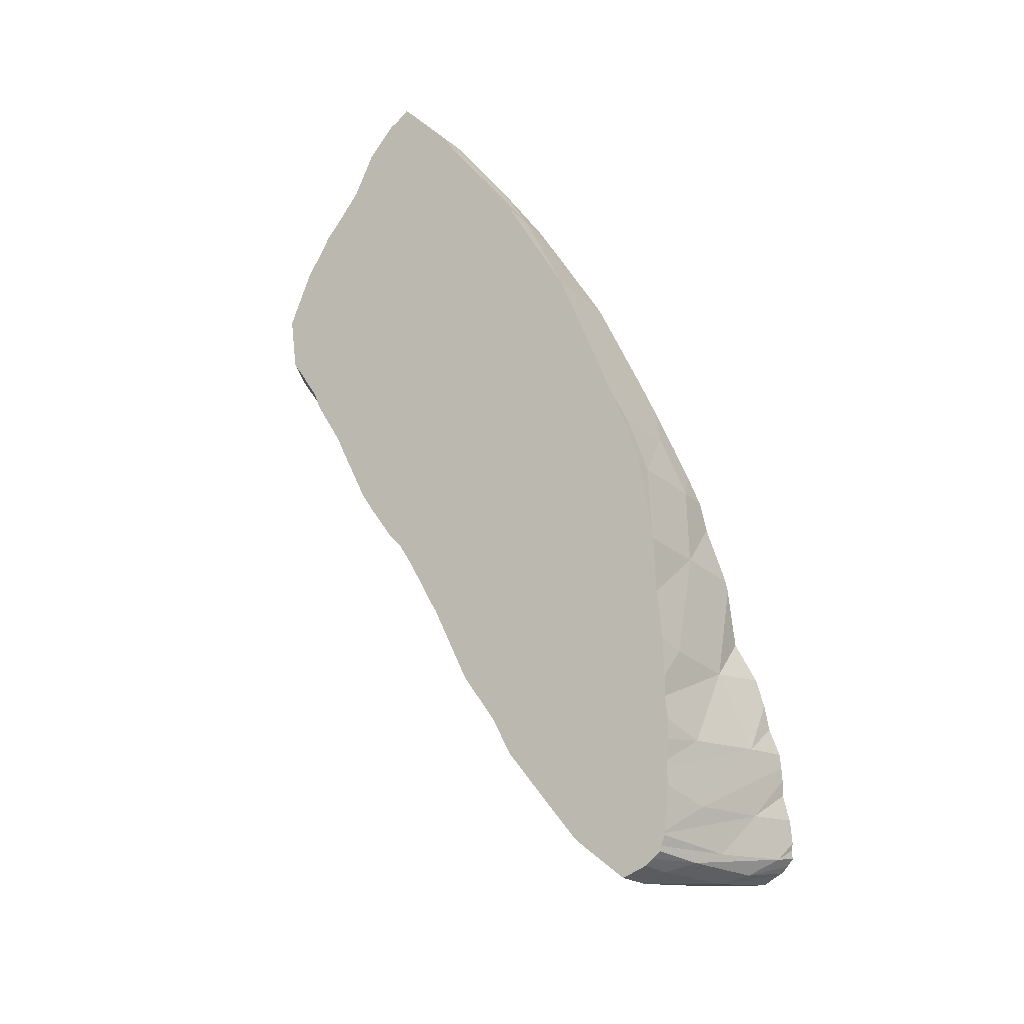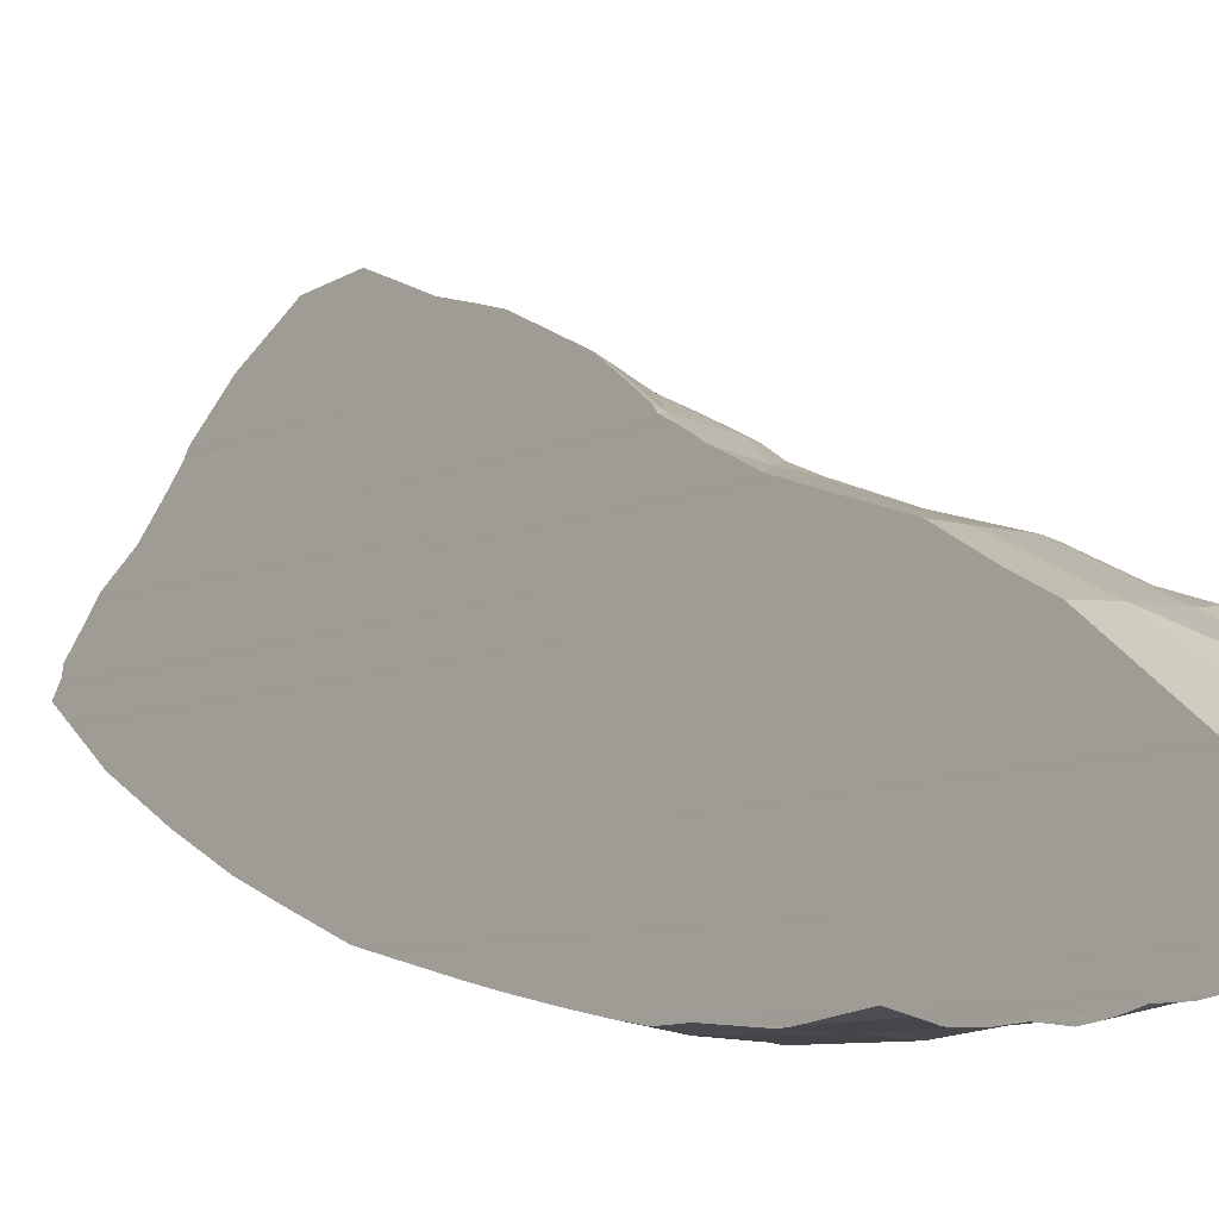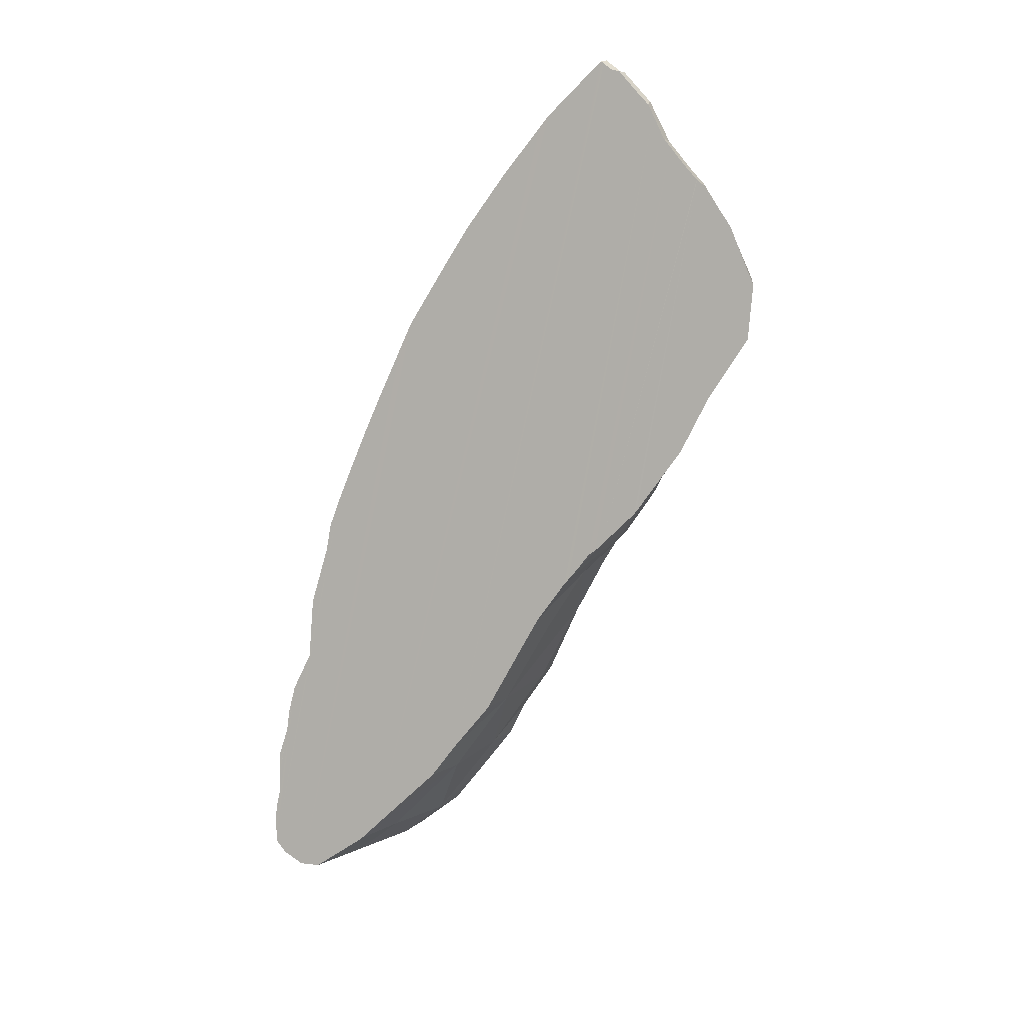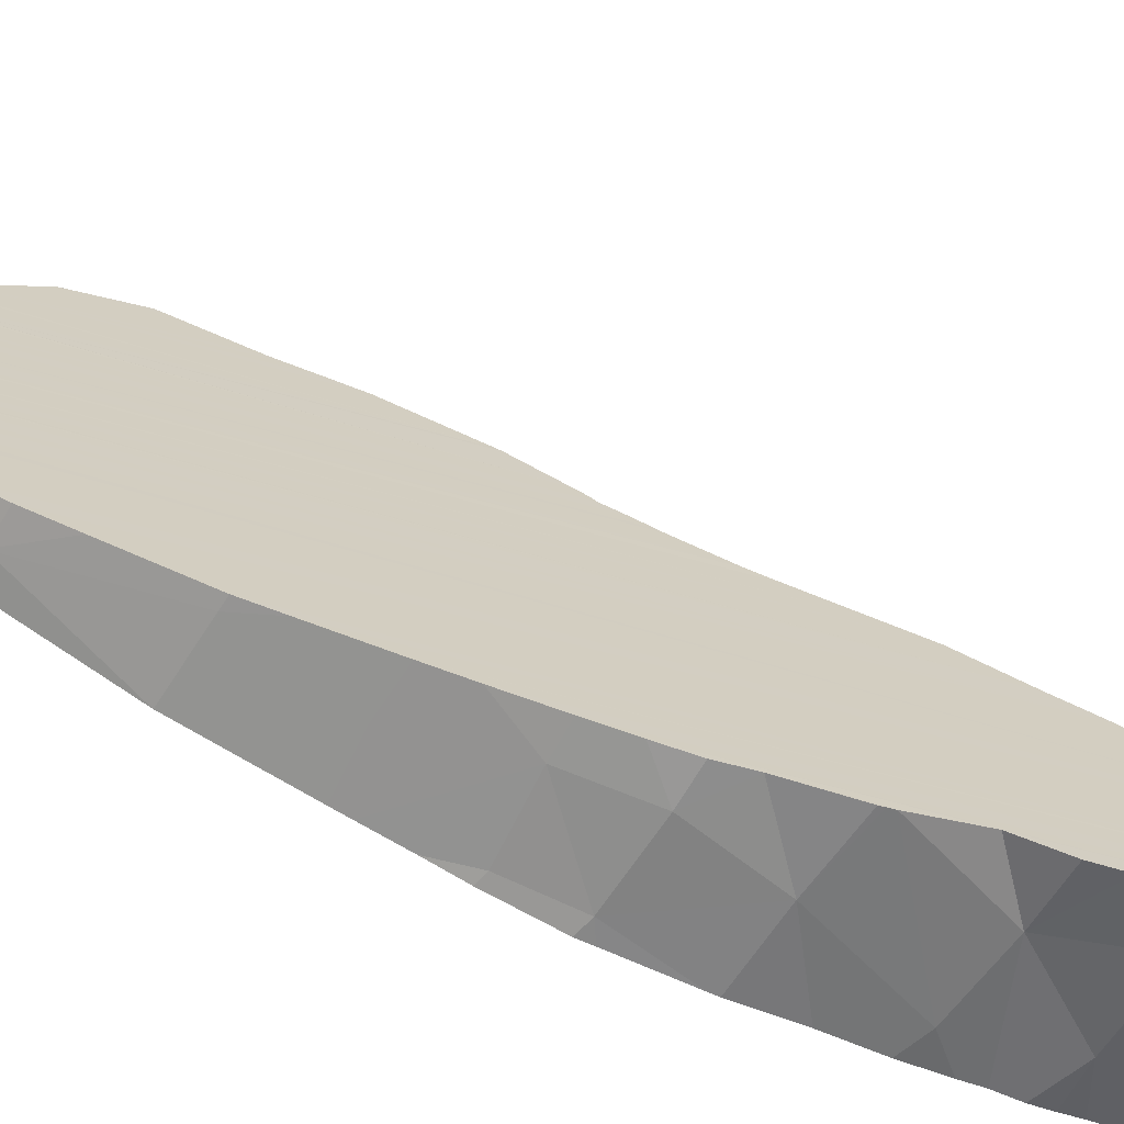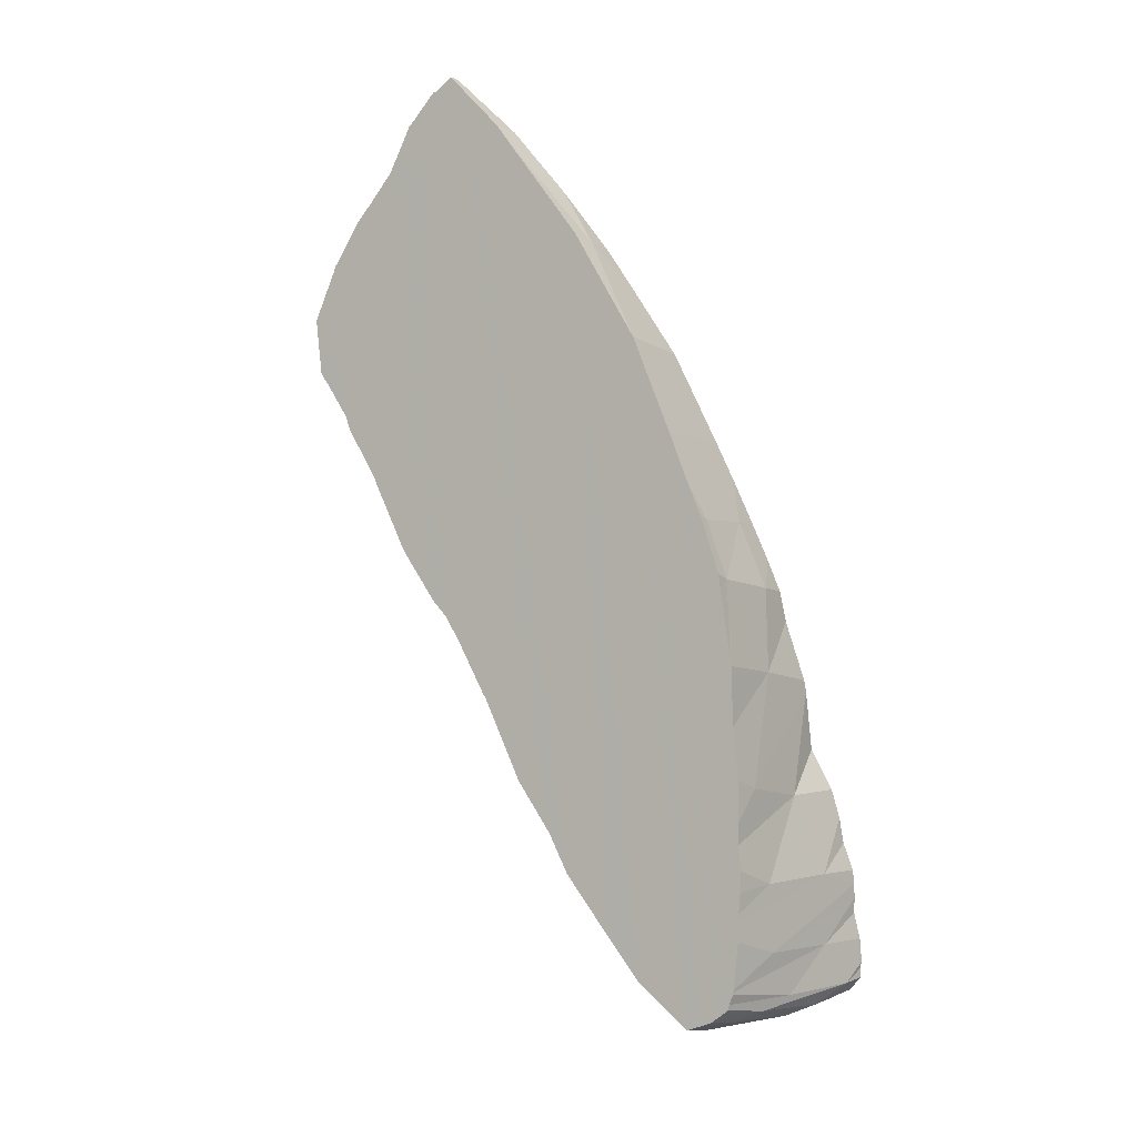
<metadata>
{"format":"obj","ext":"obj","renderer":"f3d","projection":"perspective","resolution":1024,"background":"white","views":[{"elev":-34.2,"azim":-52.3,"up":"+Z"},{"elev":-7.8,"azim":116.1,"up":"+Y"},{"elev":28.1,"azim":120.4,"up":"+Z"},{"elev":-59.7,"azim":49.9,"up":"+Y"},{"elev":-18.2,"azim":-54.7,"up":"+Z"}]}
</metadata>
<code>
v -12.8 -25.03 11.65
v -11.5 -24.95 12
v -12.45 -25.22 10.57
v -10.06 -24.33 3.121
v -9.431 -24.55 3.459
v -7.848 -24.89 3.815
v -10.45 -23.4 2.812
v -10.48 -23.9 2.906
v -8.813 -24.1 3.171
v -12.66 -19.97 9.014
v -11.92 -20.44 7.503
v -10.46 -20.55 7.65
v -9.757 -21.45 5.922
v -10.71 -22.52 3.727
v -9.143 -22.78 4.143
v -11 -25.19 10.78
v -11 -25.2 9.148
v -8.4 -24.5 3.388
v -8.882 -23.66 3.228
v -12.11 -19.52 10.41
v -11.32 -19.97 9.262
v -11.23 -21.34 5.751
v -13.13 -18.47 12.18
v -13.86 -17.98 13.71
v -12.81 -17.69 13.45
v -10.65 -24.89 5.302
v -9.899 -25.04 7.049
v -9.04 -25.15 5.69
v -8.672 -24.91 4.444
v -12.95 -19.04 11.07
v -11.71 -18.97 11.36
v -12.02 -18.26 12.28
v -7.972 -25.2 5.387
v -8.388 -25.23 6.37
v -8.797 -25.24 7.328
v -8.067 -25.25 5.629
v -8.169 -25.29 5.878
v -12.38 -24.14 15.32
v -7.361 -24.2 3.619
v -12.12 -24.29 14.75
v -7.435 -23.83 3.666
v -7.671 -25.12 4.658
v -7.503 -25.05 4.243
v -7.869 -25.12 5.122
v -11.27 -19.21 11.01
v -11.42 -19.04 11.32
v -14.94 -19.32 19.62
v -14.22 -16.77 17.08
v -13.19 -17.19 14.8
v -14.3 -16.96 17.33
v -14.15 -16.75 16.89
v -13.71 -16.72 15.85
v -7.851 -23.03 4.362
v -13.04 -23.59 16.66
v -7.37 -24.81 3.851
v -7.348 -24.67 3.751
v -10.9 -24.9 12.12
v -9.566 -25.18 9.101
v -9.646 -25.2 9.295
v -9.608 -25.19 9.206
v -10.12 -25.11 10.36
v -10.6 -25.03 11.47
v -7.398 -24.96 3.965
v -9.146 -25.03 8.07
v -10.35 -25.13 10.9
v -8.575 -25.26 6.819
v -11.59 -24.57 13.62
v -7.352 -24.58 3.731
v -11.29 -24.72 12.98
v -7.351 -24.25 3.614
v -7.927 -22.89 4.492
v -13.38 -23.29 17.36
v -14.98 -21.43 20.44
v -8.848 -21.54 6.173
v -14.87 -21.58 20.25
v -9.212 -21.15 6.889
v -12.65 -17.54 13.66
v -12.88 -17.38 14.15
v -14.56 -17.51 18.11
v -8.136 -22.59 4.873
v -13.62 -23.04 17.83
v -14.51 -22.08 19.56
v -13.97 -22.69 18.51
v -14.62 -21.95 19.79
v -11.13 -19.37 10.75
v -15 -19.47 19.82
v -15.25 -20.54 20.78
v -10.01 -20.34 8.484
v -15.26 -20.58 20.81
v -15.23 -20.41 20.68
v -10.48 -20 9.453
v -14.66 -17.89 18.48
v -11.99 -18.2 12.36
v -14.75 -18.24 18.82
v -14.65 -17.84 18.43
v -12.55 -17.64 13.47
v -15.13 -19.8 20.24
v -10.66 -19.86 9.836
v -15.16 -19.98 20.36
v -15.07 -19.65 20.05
v -11.08 -19.44 10.65
v -11.48 -18.92 11.42
v -14.9 -19.13 19.47
v -11.56 -18.81 11.57
v -14.88 -19 19.37
v -14.82 -18.7 19.13
v -14.86 -18.92 19.3
v -14.78 -18.49 18.97
v -14.77 -18.43 18.92
v -14.77 -18.42 18.91
v -11.96 -18.24 12.29
v -9.696 -20.58 7.823
v -15.24 -20.75 20.83
v -15.18 -20.11 20.46
v -15.25 -21.04 20.95
v -15.1 -21.26 20.67
v -15.26 -21.02 20.95
v -15.26 -20.98 20.95
v -15.26 -20.95 20.93
v -13.79 -16.64 16.03
v -7.461 -24.99 4.123
v -13.08 -17.26 14.58
v -12.61 -24.15 15.29
v -14 -17.4 14.99
v -13.97 -23.33 17.26
v -12.44 -24.6 13.5
v -11.36 -25.05 6.914
v -10.24 -24.69 4.122
v -15.27 -21.02 20.97
v -15 -18.37 18.74
v -13.04 -25.05 11.66
v -12.99 -25.08 11.47
v -11.93 -25.04 6.987
v -11.76 -24.93 6.243
v -11.12 -24.35 3.385
v -13.44 -24.66 13.24
v -11.3 -24.58 4.204
v -12.77 -25.24 10.58
v -12.71 -25.23 10.32
v -12.14 -25.09 7.894
v -12.42 -25.23 9.081
v -12.38 -25.23 8.946
v -13.36 -24.73 12.95
v -11.37 -24.64 4.519
v -13.91 -24.2 15.11
v -13.91 -24.2 15.1
v -11.05 -24.19 3.052
v -13.91 -24.19 15.11
v -11.04 -24.01 2.955
v -15.11 -21.97 19.6
v -15.05 -22.1 19.37
v -11.53 -21.95 4.482
v -15.13 -21.92 19.69
v -15.14 -21.91 19.71
v -11.86 -21.24 5.68
v -11.49 -24.76 5.038
v -13.19 -24.89 12.26
v -11.57 -24.84 5.409
v -11.21 -22.76 3.332
v -14.48 -23.29 17.27
v -11.04 -23.31 2.756
v -15.4 -19.95 20.28
v -15.4 -19.99 20.31
v -12.77 -19.91 9.176
v -15.39 -19.89 20.24
v -13.05 -19.5 10.24
v -15.01 -17.84 18.1
v -15.04 -18 18.26
v -13.96 -18 13.71
v -15 -17.78 18.03
v -15 -17.77 18.03
v -14.99 -17.72 17.97
v -14.97 -17.65 17.86
v -14.22 -17.57 14.68
v -14.8 -17.08 17
v -14.82 -17.13 17.08
v -14.47 -17.2 15.62
v -14.59 -17.05 16.12
v -14.58 -17.04 16.08
v -14.55 -17.04 15.93
v -15.4 -21.24 20.61
v -15.36 -21.34 20.48
v -12.06 -20.98 6.441
v -15.44 -21.12 20.78
v -15.42 -21.19 20.68
v -15.49 -21.01 20.93
v -15.47 -20.8 20.83
v -15.47 -20.78 20.81
v -15.47 -20.76 20.8
v -15.46 -20.65 20.75
v -12.34 -20.45 7.486
v -15.29 -19.52 19.73
v -15.32 -19.62 19.86
v -13.17 -19.29 10.72
v -15.25 -19.33 19.47
v -15.27 -19.41 19.59
v -13.27 -19.05 11.05
v -12.43 -20.33 7.861
v -15.47 -20.56 20.75
v -15.19 -18.93 19.13
v -15.2 -19.03 19.22
v -15.18 -18.86 19.08
v -15.17 -18.82 19.04
v -13.46 -18.68 11.78
v -15.12 -18.4 18.71
v -15.13 -18.46 18.76
v -13.56 -18.49 12.15
v -15.12 -18.38 18.69
v -15.11 -18.34 18.63
v -13.91 -18.05 13.51
v -15.42 -20.15 20.43
v -15.42 -20.17 20.44
v -12.73 -19.97 9.011
v -15.41 -20.1 20.39
v -12.74 -19.96 9.059
v -15.16 -18.71 18.95
v -11.11 -24.34 3.353
v -11.11 -24.33 3.319
v -11.07 -24.23 3.143
v -14.29 -17.51 14.97
v -14.34 -17.42 15.16
v -11.41 -24.67 4.67
v -11.03 -23.82 2.862
v -11.03 -23.64 2.819
v -11.67 -24.86 5.853
v -11.31 -22.44 3.675
f 1 3 2
f 4 6 5
f 7 9 8
f 10 12 11
f 13 15 14
f 3 17 16
f 4 9 18
f 7 15 19
f 20 21 10
f 11 12 22
f 3 16 2
f 4 18 6
f 19 9 7
f 10 21 12
f 24 25 23
f 22 13 14
f 26 28 27
f 5 6 29
f 8 9 4
f 23 31 30
f 14 15 7
f 12 13 22
f 25 32 23
f 23 32 31
f 33 35 34
f 33 34 36
f 37 36 34
f 38 40 39
f 41 38 39
f 43 44 42
f 46 47 45
f 48 50 49
f 51 48 49
f 52 51 49
f 53 54 41
f 56 57 55
f 59 60 58
f 59 58 61
f 62 64 63
f 55 62 63
f 61 64 62
f 65 61 62
f 66 34 35
f 67 69 68
f 70 67 68
f 71 72 53
f 73 75 74
f 76 73 74
f 64 61 58
f 78 79 77
f 80 81 71
f 82 83 80
f 84 82 80
f 74 84 80
f 45 86 85
f 87 89 88
f 90 87 88
f 91 90 88
f 92 94 93
f 95 92 93
f 96 95 93
f 97 99 98
f 100 97 98
f 101 100 98
f 102 103 46
f 104 105 102
f 106 107 104
f 108 106 104
f 109 108 104
f 110 109 104
f 111 110 104
f 88 113 112
f 98 114 91
f 115 116 76
f 117 115 76
f 118 117 76
f 119 118 76
f 112 119 76
f 38 41 54
f 51 52 120
f 84 74 75
f 35 33 44
f 35 44 43
f 35 43 121
f 35 121 63
f 35 63 64
f 62 55 57
f 81 80 83
f 57 56 68
f 57 68 69
f 47 46 103
f 79 78 122
f 79 122 49
f 79 49 50
f 54 53 72
f 110 111 93
f 110 93 94
f 114 98 99
f 67 70 39
f 67 39 40
f 100 101 85
f 100 85 86
f 119 112 113
f 95 96 77
f 95 77 79
f 72 71 81
f 86 45 47
f 113 88 89
f 103 102 105
f 105 104 107
f 73 76 116
f 90 91 114
f 40 38 123
f 64 58 27
f 44 33 29
f 46 45 31
f 93 111 32
f 52 49 124
f 54 72 125
f 123 126 67
f 123 67 40
f 65 62 16
f 127 27 58
f 127 58 60
f 27 28 66
f 27 66 35
f 128 29 33
f 128 33 36
f 29 6 43
f 29 43 42
f 56 55 18
f 41 39 19
f 91 88 21
f 30 31 45
f 30 45 85
f 104 102 31
f 32 25 96
f 32 96 93
f 25 24 122
f 25 122 78
f 15 13 80
f 15 80 71
f 35 64 27
f 42 44 29
f 102 46 31
f 124 120 52
f 125 123 38
f 125 38 54
f 2 16 62
f 2 62 57
f 17 127 60
f 17 60 59
f 28 128 36
f 28 36 37
f 6 18 55
f 6 55 63
f 126 2 69
f 126 69 67
f 16 17 61
f 16 61 65
f 34 66 28
f 121 43 6
f 18 9 68
f 18 68 56
f 19 15 71
f 19 71 53
f 112 76 12
f 21 20 98
f 21 98 91
f 78 77 25
f 9 19 39
f 9 39 70
f 12 21 88
f 12 88 112
f 20 30 85
f 20 85 101
f 31 32 111
f 31 111 104
f 24 124 49
f 24 49 122
f 74 80 13
f 57 69 2
f 59 61 17
f 37 34 28
f 63 121 6
f 70 68 9
f 53 41 19
f 13 12 76
f 13 76 74
f 101 98 20
f 77 96 25
f 117 118 129
f 115 117 129
f 72 81 125
f 81 83 125
f 110 94 130
f 130 106 108
f 108 109 130
f 109 110 130
f 129 116 115
f 131 133 132
f 134 133 131
f 135 137 136
f 138 140 139
f 138 133 140
f 138 132 133
f 140 141 139
f 140 142 141
f 137 144 143
f 145 147 146
f 148 147 145
f 149 147 148
f 150 152 151
f 153 152 150
f 154 152 153
f 155 152 154
f 156 158 157
f 159 161 160
f 162 164 163
f 165 164 162
f 166 164 165
f 167 169 168
f 170 169 167
f 171 169 170
f 172 169 171
f 173 169 172
f 174 169 173
f 175 177 176
f 178 177 175
f 179 177 178
f 180 177 179
f 181 155 182
f 183 155 181
f 184 183 185
f 186 183 184
f 187 183 186
f 188 183 187
f 189 183 188
f 190 183 189
f 191 183 190
f 192 166 193
f 194 166 192
f 195 194 196
f 197 194 195
f 198 191 199
f 200 197 201
f 202 197 200
f 203 197 202
f 204 197 203
f 205 207 206
f 208 207 205
f 209 207 208
f 210 207 209
f 211 198 212
f 213 198 211
f 164 215 214
f 207 204 216
f 143 136 137
f 136 217 135
f 136 218 217
f 136 219 218
f 136 147 219
f 136 146 147
f 173 220 174
f 173 221 220
f 173 177 221
f 173 176 177
f 209 169 210
f 209 168 169
f 157 222 156
f 157 144 222
f 157 143 144
f 148 223 149
f 148 224 223
f 148 161 224
f 148 160 161
f 131 225 134
f 131 158 225
f 131 157 158
f 199 212 198
f 160 226 159
f 160 152 226
f 160 151 152
f 154 182 155
f 181 185 183
f 165 193 166
f 195 201 197
f 192 196 194
f 190 199 191
f 216 206 207
f 211 215 213
f 211 214 215
f 214 163 164
f 203 216 204
f 142 140 17
f 222 144 28
f 222 28 26
f 166 194 20
f 207 210 24
f 207 24 23
f 151 160 125
f 136 143 2
f 136 2 126
f 132 138 3
f 132 3 1
f 133 134 127
f 156 222 26
f 137 135 128
f 219 147 4
f 219 4 5
f 224 161 7
f 224 7 8
f 198 213 10
f 198 10 11
f 197 204 23
f 197 23 30
f 210 169 24
f 226 152 14
f 208 205 130
f 220 221 124
f 146 136 126
f 140 133 127
f 140 127 17
f 144 137 128
f 144 128 28
f 194 197 30
f 194 30 20
f 145 146 126
f 145 126 123
f 143 157 1
f 143 1 2
f 131 132 1
f 141 142 17
f 141 17 3
f 158 156 26
f 218 219 5
f 209 208 130
f 160 148 125
f 138 139 3
f 134 225 27
f 134 27 127
f 135 217 29
f 135 29 128
f 147 149 4
f 159 226 14
f 183 191 11
f 183 11 22
f 213 215 10
f 174 220 124
f 223 224 8
f 191 198 11
f 164 166 20
f 164 20 10
f 204 207 23
f 152 155 22
f 152 22 14
f 205 206 130
f 221 177 124
f 168 209 130
f 148 145 123
f 148 123 125
f 157 131 1
f 139 141 3
f 225 158 26
f 225 26 27
f 217 218 5
f 217 5 29
f 149 223 8
f 149 8 4
f 161 159 14
f 161 14 7
f 155 183 22
f 215 164 10
f 169 174 124
f 169 124 24
f 187 186 129
f 176 173 50
f 175 176 50
f 175 50 48
f 178 175 48
f 179 178 48
f 179 48 51
f 173 172 79
f 173 79 50
f 177 180 120
f 177 120 124
f 180 179 51
f 180 51 120
f 150 151 125
f 150 125 83
f 153 150 83
f 153 83 82
f 154 153 82
f 154 82 84
f 172 171 95
f 172 95 79
f 182 154 84
f 181 182 84
f 181 84 75
f 185 181 75
f 185 75 73
f 167 168 130
f 167 130 94
f 170 167 94
f 170 94 92
f 171 170 92
f 171 92 95
f 193 165 97
f 192 193 97
f 192 97 100
f 196 192 100
f 196 100 86
f 195 196 86
f 195 86 47
f 199 190 113
f 199 113 89
f 162 163 114
f 162 114 99
f 201 195 47
f 200 201 47
f 200 47 103
f 202 200 103
f 202 103 105
f 203 202 105
f 203 105 107
f 165 162 99
f 165 99 97
f 188 187 129
f 188 129 118
f 189 188 118
f 189 118 119
f 190 189 119
f 190 119 113
f 206 216 106
f 206 106 130
f 212 199 89
f 211 212 89
f 211 89 87
f 214 211 87
f 214 87 90
f 163 214 90
f 163 90 114
f 216 203 107
f 216 107 106
f 184 185 73
f 184 73 116
f 186 184 116
f 186 116 129

</code>
